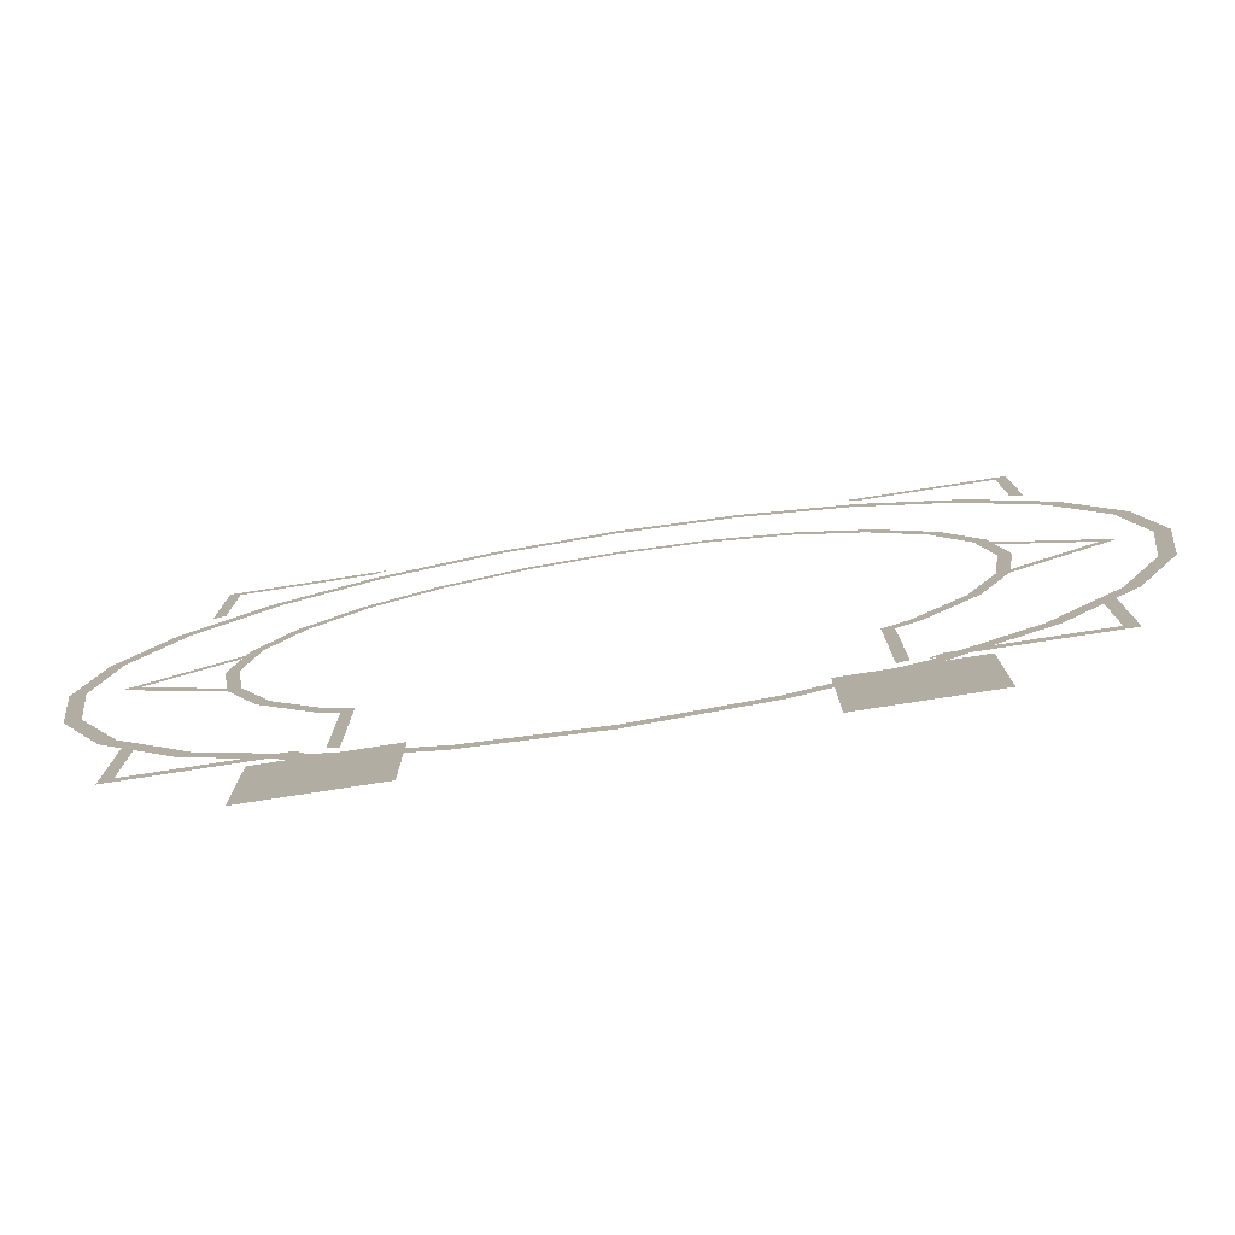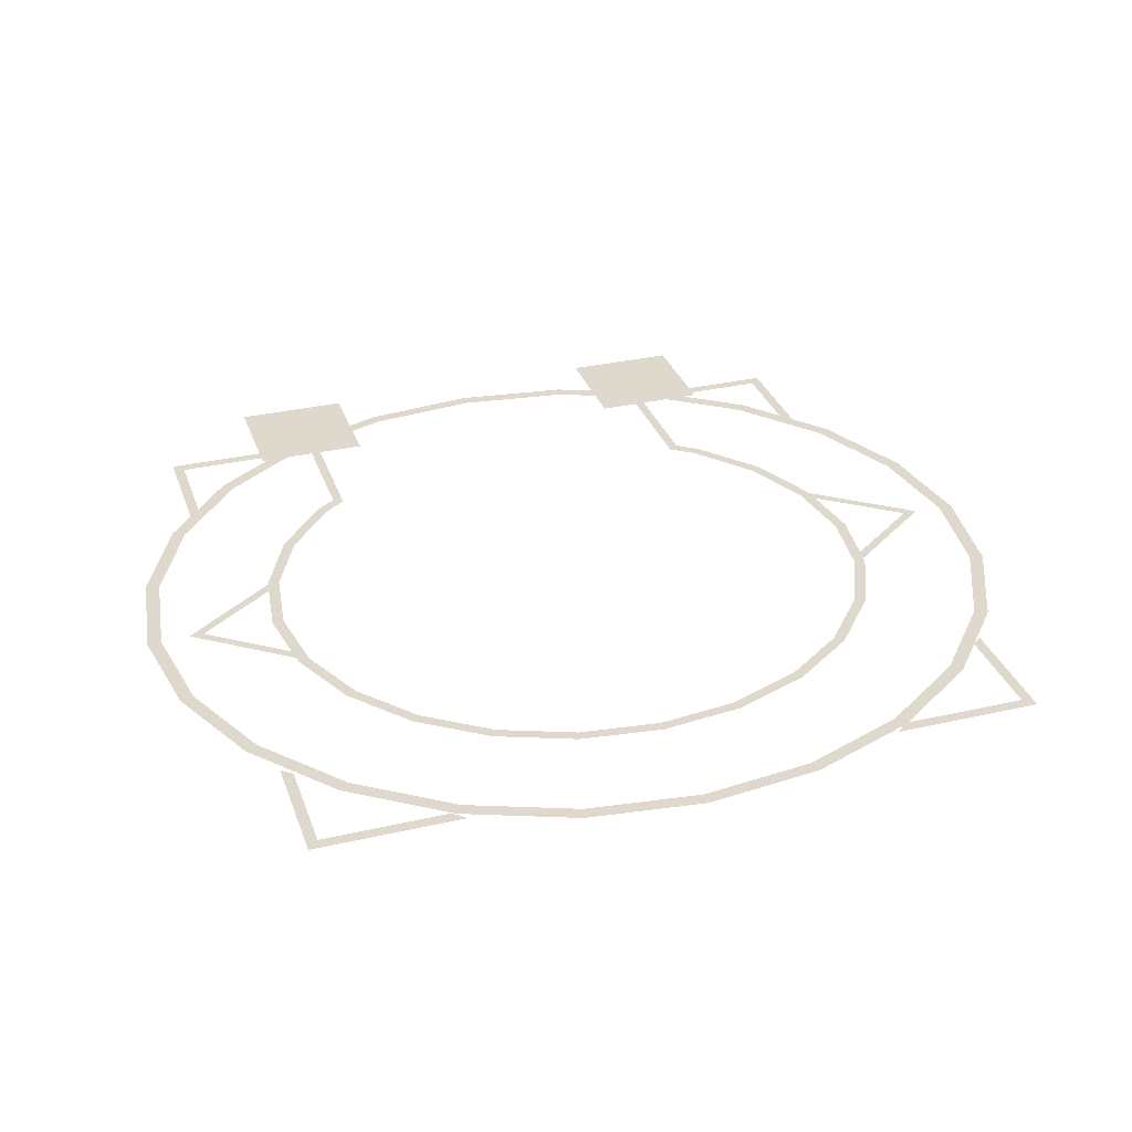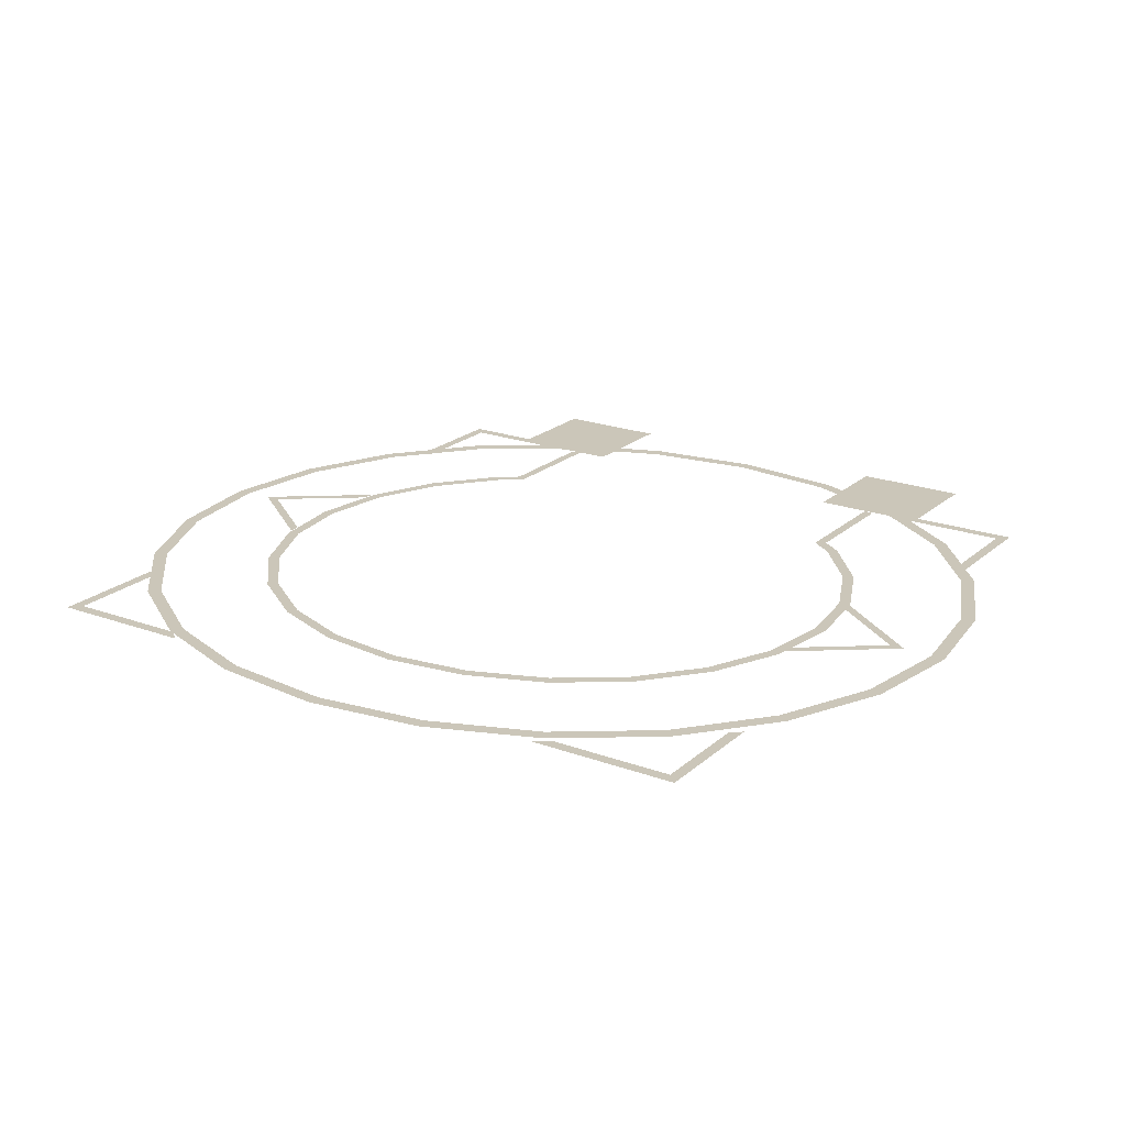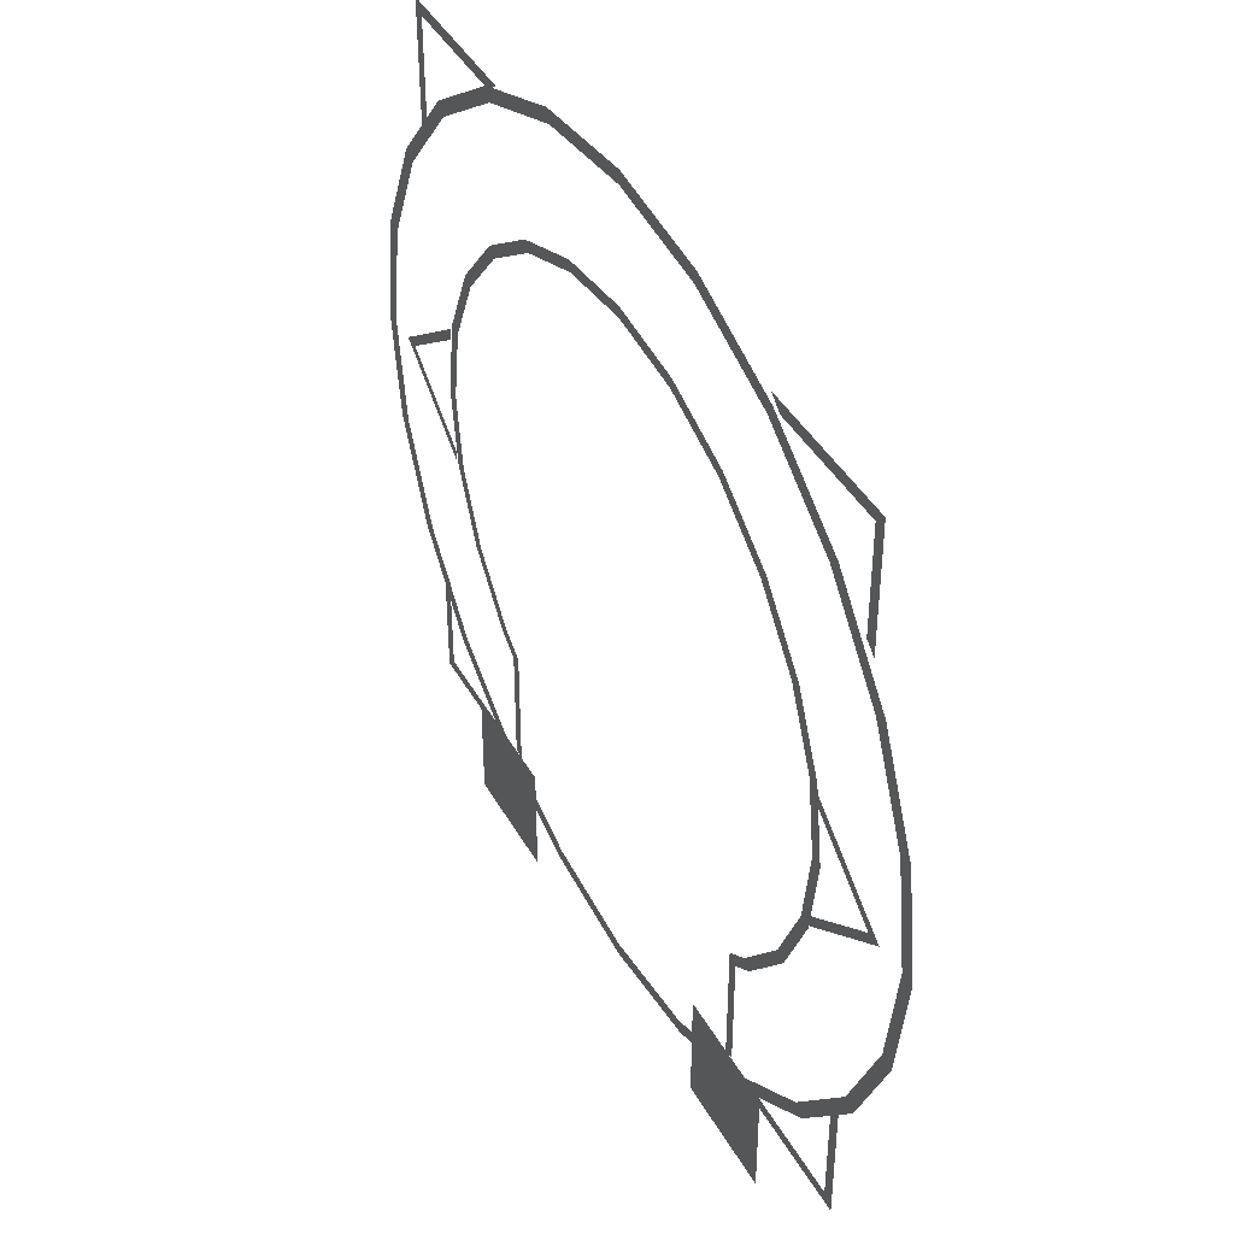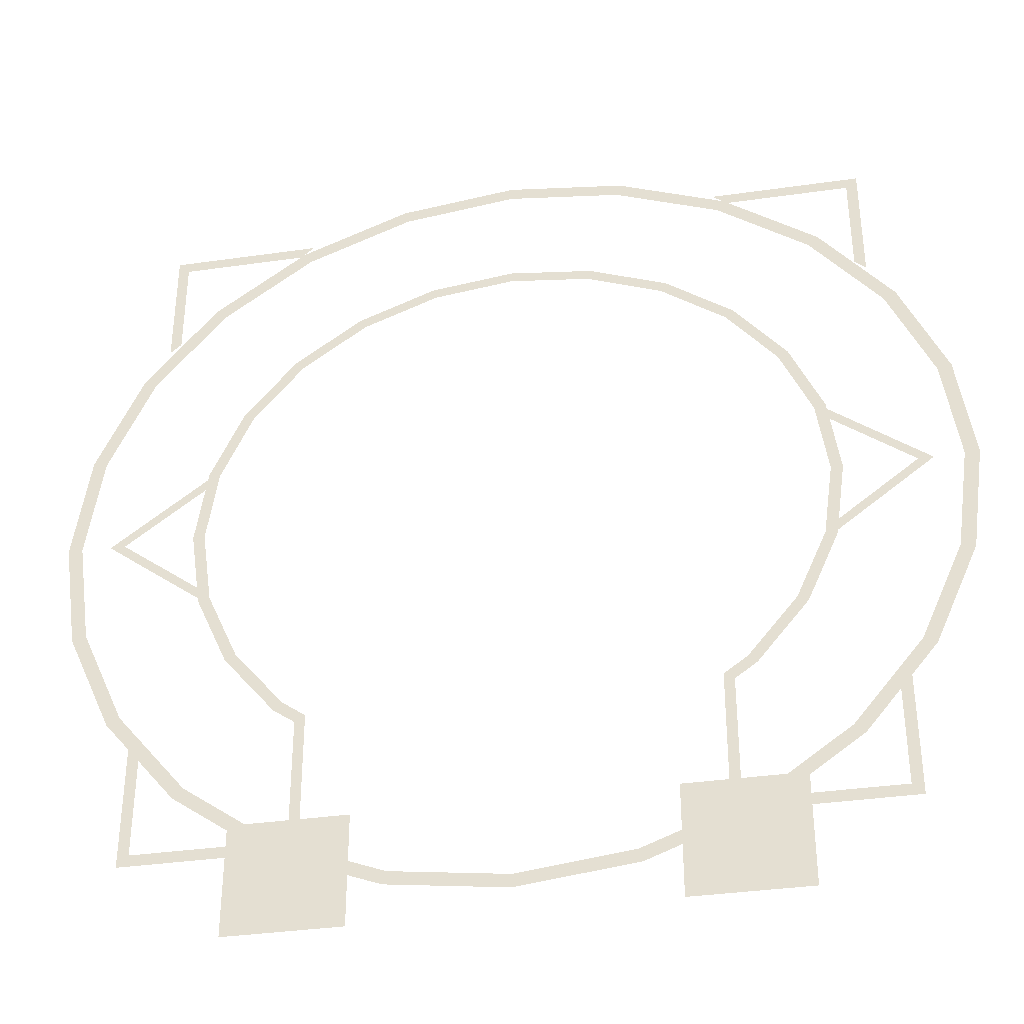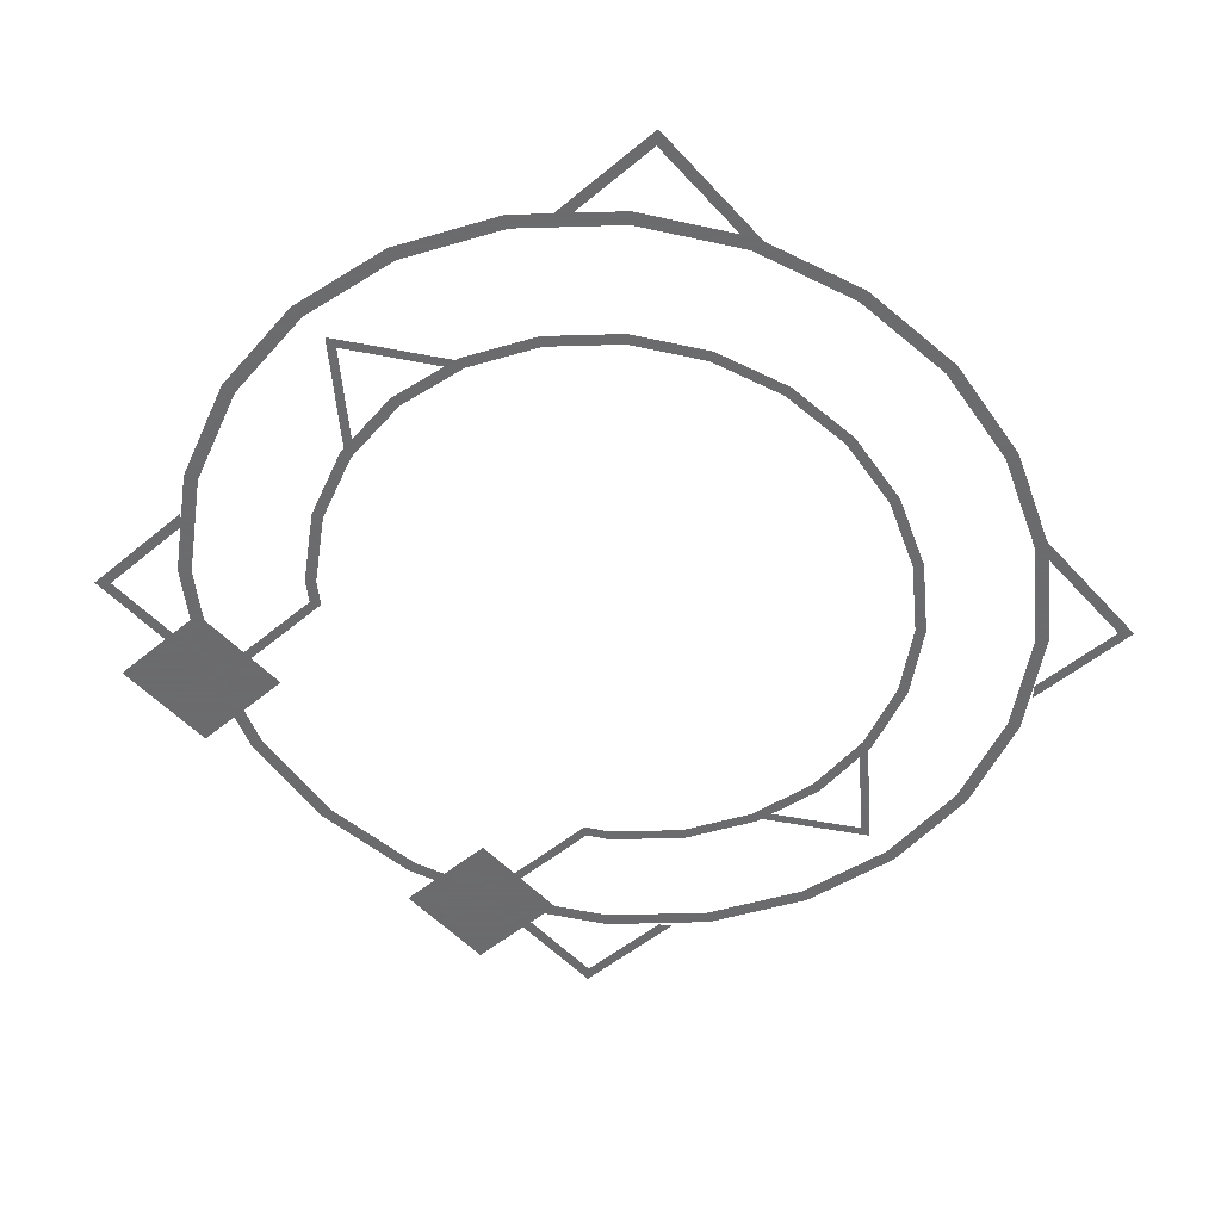
<metadata>
{"format":"obj","ext":"obj","renderer":"f3d","projection":"perspective","resolution":1024,"background":"white","views":[{"elev":-79.2,"azim":-171.2,"up":"+Y"},{"elev":32.1,"azim":162.1,"up":"+Z"},{"elev":21.0,"azim":-146.5,"up":"+Z"},{"elev":42.1,"azim":62.7,"up":"+Y"},{"elev":-36.3,"azim":-169.4,"up":"+Y"},{"elev":-53.5,"azim":131.4,"up":"+Z"}]}
</metadata>
<code>
g huodong_fuben_651_pingtai03_yuantai_faguang
v 632.5 -615.4 -10.5
v 409 -615.5 -10.5
v 384.9 -635.8 -10.5
v 652.3 -635.8 -10.5
v 652.3 -414.6 -10.5
v 632.5 -431 -10.5
v 632.5 652.9 -10.5
v 652.3 673.4 -10.5
v 384.9 673.3 -10.5
v 409 653 -10.5
v 632.5 468.6 -10.5
v 652.3 452.2 -10.5
v 755 -169.7 -2.935
v 676.9 -344.5 -2.935
v 699 -356.3 -2.935
v 779.6 -175.9 -2.935
v 552.7 -494.5 -2.935
v 570.7 -511.3 -2.935
v 390.8 -609.7 -2.935
v 403.6 -630.2 -2.935
v 202.3 -682.1 -2.935
v 208.9 -704.9 -2.935
v 9e-05 -706.7 -2.935
v 9e-05 -730.4 -2.935
v 554.9 17.77 -2.935
v 536 -115.4 -2.935
v 556.1 -120.4 -2.935
v 575.8 17.77 -2.935
v 480.6 -239.4 -2.935
v 498.6 -249.1 -2.935
v 392.4 -345.9 -2.935
v 407.1 -359.6 -2.935
v 781.6 17.77 -2.935
v 807.1 17.77 -2.935
v 699 391.9 -2.935
v 676.9 380 -2.935
v 755 205.3 -2.935
v 779.6 211.4 -2.935
v 570.7 546.8 -2.935
v 552.7 530.1 -2.935
v 403.6 665.7 -2.935
v 390.8 645.2 -2.935
v 208.9 740.4 -2.935
v 202.3 717.6 -2.935
v -0.000169 742.3 -2.935
v -0.000169 765.9 -2.935
v 556.1 155.9 -2.935
v 536 150.9 -2.935
v 498.6 284.6 -2.935
v 480.6 275 -2.935
v 407.1 395.2 -2.935
v 392.4 381.5 -2.935
v 287.9 480 -2.935
v 277.5 463.2 -2.935
v 149 533.3 -2.935
v 143.6 514.6 -2.935
v -0.000167 551.5 -2.935
v -0.000167 532.1 -2.935
v 368.8 -386.9 -2.935
v 407.1 -359.6 -2.935
v 392.4 -345.9 -2.935
v 350.9 -375.4 -2.935
v 350 -600 -2.935
v 368.4 -592.9 -2.935
v -384.9 -635.8 -10.5
v -652.3 -635.8 -10.5
v -632.5 -615.4 -10.5
v -409 -615.5 -10.5
v -632.5 -431 -10.5
v -652.3 -414.6 -10.5
v -632.5 652.9 -10.5
v -409 653 -10.5
v -384.9 673.3 -10.5
v -652.3 673.4 -10.5
v -652.3 452.2 -10.5
v -632.5 468.6 -10.5
v -755 -169.7 -2.935
v -779.6 -175.9 -2.935
v -699 -356.3 -2.935
v -676.9 -344.5 -2.935
v -570.7 -511.3 -2.935
v -552.7 -494.5 -2.935
v -403.6 -630.2 -2.935
v -390.8 -609.7 -2.935
v -208.9 -704.9 -2.935
v -202.3 -682.1 -2.935
v -554.9 17.77 -2.935
v -575.8 17.77 -2.935
v -556.1 -120.4 -2.935
v -536 -115.4 -2.935
v -498.6 -249.1 -2.935
v -480.6 -239.4 -2.935
v -407.1 -359.6 -2.935
v -392.4 -345.9 -2.935
v -781.6 17.77 -2.935
v -807.1 17.77 -2.935
v -699 391.9 -2.935
v -779.6 211.4 -2.935
v -755 205.3 -2.935
v -676.9 380 -2.935
v -570.7 546.8 -2.935
v -552.7 530.1 -2.935
v -403.6 665.7 -2.935
v -390.8 645.2 -2.935
v -208.9 740.4 -2.935
v -202.3 717.6 -2.935
v -556.1 155.9 -2.935
v -536 150.9 -2.935
v -498.6 284.6 -2.935
v -480.6 275 -2.935
v -407.1 395.2 -2.935
v -392.4 381.5 -2.935
v -287.9 480 -2.935
v -277.5 463.2 -2.935
v -149 533.3 -2.935
v -143.6 514.6 -2.935
v -368.8 -386.9 -2.935
v -350.9 -375.4 -2.935
v -392.4 -345.9 -2.935
v -407.1 -359.6 -2.935
v -350 -600 -2.935
v -368.4 -592.9 -2.935
v 554.9 -113.9 -0.5428
v 729.6 17.7 -0.5428
v 703.1 17.7 -0.5428
v 558.3 -91.15 -0.5428
v 554.9 149.3 -0.5428
v 558.3 126.6 -0.5428
v -554.9 -113.9 -0.5428
v -558.3 -91.15 -0.5428
v -703.1 17.7 -0.5428
v -729.6 17.7 -0.5428
v -554.9 149.3 -0.5428
v -558.3 126.6 -0.5428
v -476.2 -665.6 10.5
v -476.2 -765.9 10.5
v -373 -765.9 10.5
v -373 -665.6 10.5
v -269.7 -665.6 10.5
v -269.7 -765.9 10.5
v -373 -565.3 10.5
v -476.2 -565.3 10.5
v -269.7 -565.3 10.5
v 476.2 -665.6 10.5
v 373 -665.6 10.5
v 373 -765.9 10.5
v 476.2 -765.9 10.5
v 269.7 -665.6 10.5
v 269.7 -765.9 10.5
v 476.2 -565.3 10.5
v 373 -565.3 10.5
v 269.7 -565.3 10.5
f 1 2 3
f 3 4 1
f 4 5 6
f 6 1 4
f 7 8 9
f 9 10 7
f 8 7 11
f 11 12 8
f 13 14 15
f 15 16 13
f 14 17 18
f 18 15 14
f 17 19 20
f 20 18 17
f 19 21 22
f 22 20 19
f 21 23 24
f 24 22 21
f 25 26 27
f 27 28 25
f 26 29 30
f 30 27 26
f 29 31 32
f 32 30 29
f 33 13 16
f 16 34 33
f 35 36 37
f 37 38 35
f 39 40 36
f 36 35 39
f 41 42 40
f 40 39 41
f 43 44 42
f 42 41 43
f 45 44 43
f 43 46 45
f 47 48 25
f 25 28 47
f 49 50 48
f 48 47 49
f 51 52 50
f 50 49 51
f 53 54 52
f 52 51 53
f 55 56 54
f 54 53 55
f 57 58 56
f 56 55 57
f 38 37 33
f 33 34 38
f 59 60 61
f 61 62 59
f 63 64 59
f 59 62 63
f 65 66 67
f 67 68 65
f 69 67 66
f 66 70 69
f 71 72 73
f 73 74 71
f 74 75 76
f 76 71 74
f 77 78 79
f 79 80 77
f 80 79 81
f 81 82 80
f 82 81 83
f 83 84 82
f 84 83 85
f 85 86 84
f 86 85 24
f 24 23 86
f 87 88 89
f 89 90 87
f 90 89 91
f 91 92 90
f 92 91 93
f 93 94 92
f 95 96 78
f 78 77 95
f 97 98 99
f 99 100 97
f 101 97 100
f 100 102 101
f 103 101 102
f 102 104 103
f 105 103 104
f 104 106 105
f 45 46 105
f 105 106 45
f 107 88 87
f 87 108 107
f 109 107 108
f 108 110 109
f 111 109 110
f 110 112 111
f 113 111 112
f 112 114 113
f 115 113 114
f 114 116 115
f 57 115 116
f 116 58 57
f 98 96 95
f 95 99 98
f 117 118 119
f 119 120 117
f 121 118 117
f 117 122 121
f 123 124 125
f 125 126 123
f 127 128 125
f 125 124 127
f 129 130 131
f 131 132 129
f 133 132 131
f 131 134 133
f 135 136 137
f 137 138 135
f 139 138 137
f 137 140 139
f 135 138 141
f 141 142 135
f 139 143 141
f 141 138 139
f 144 145 146
f 146 147 144
f 148 149 146
f 146 145 148
f 144 150 151
f 151 145 144
f 148 145 151
f 151 152 148

</code>
